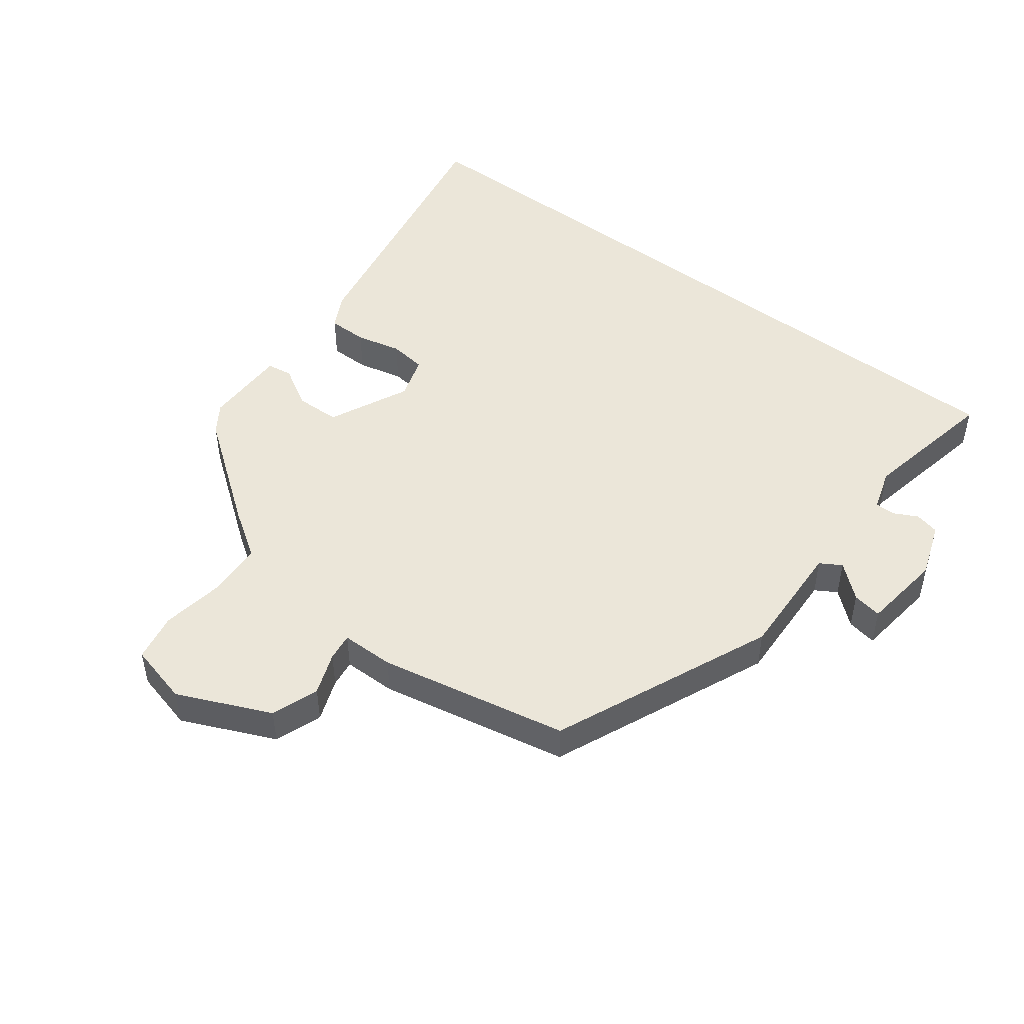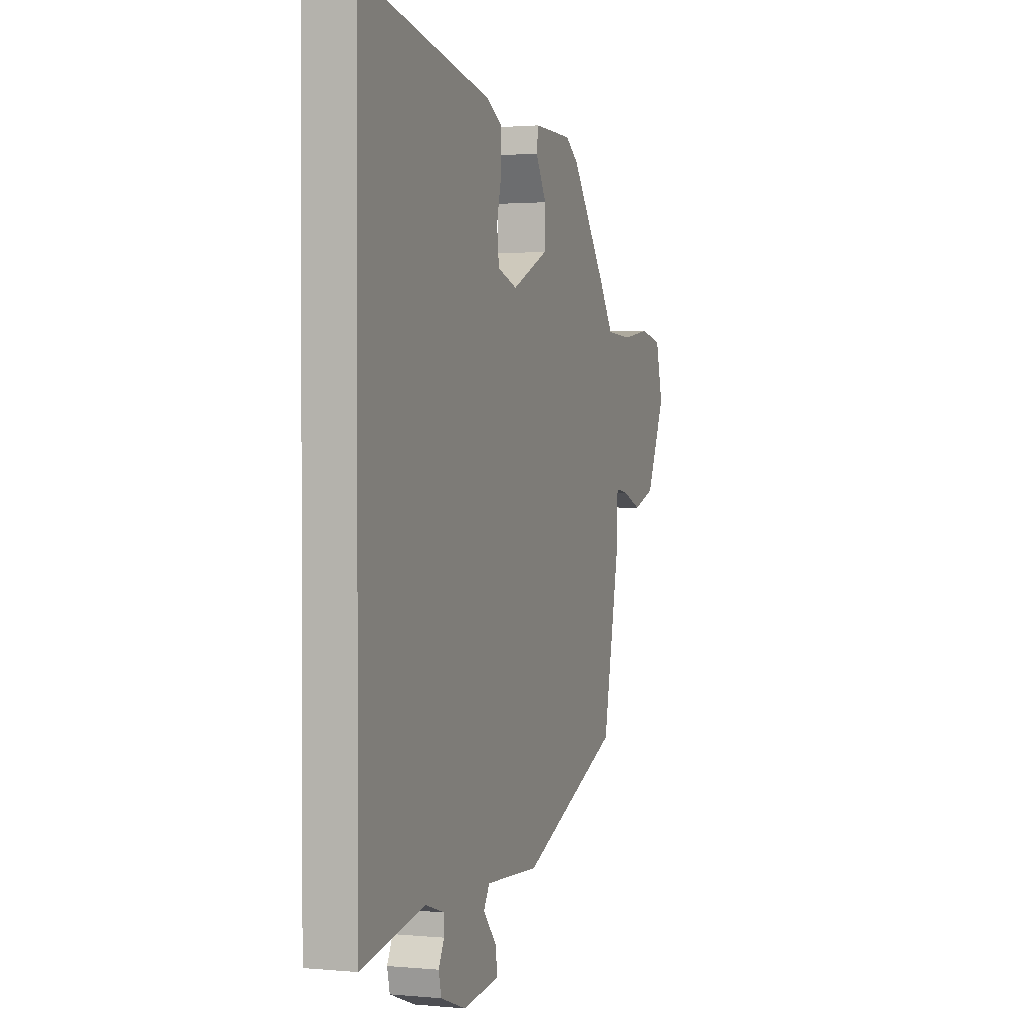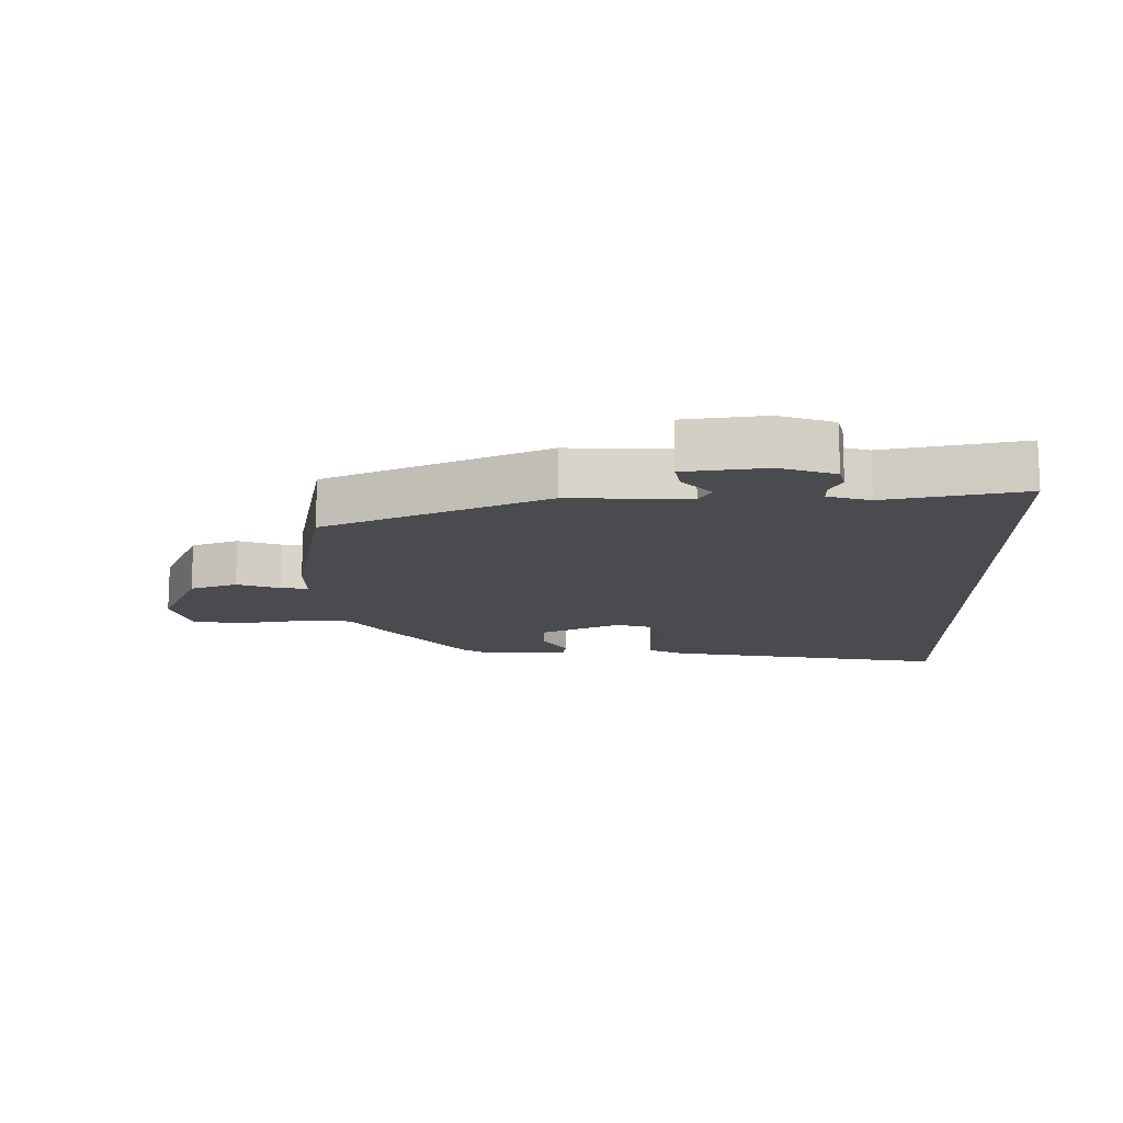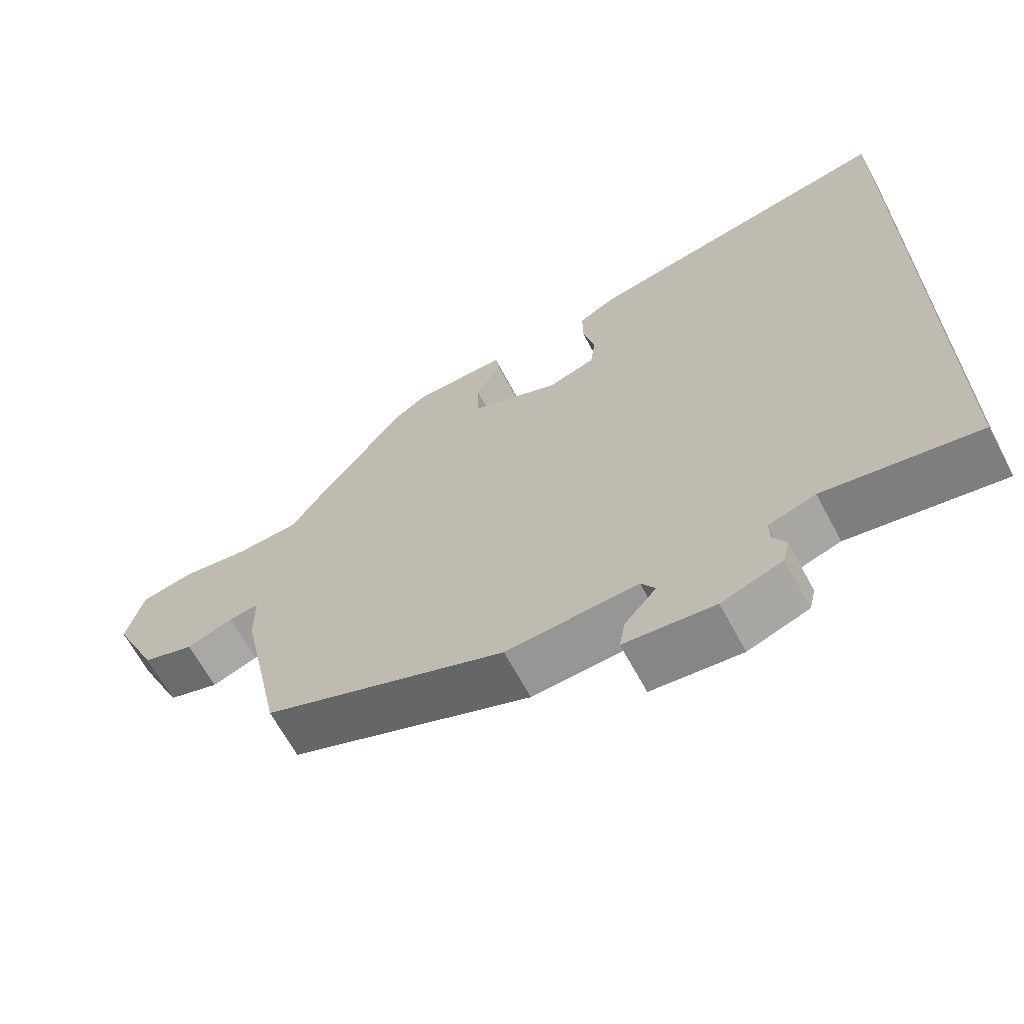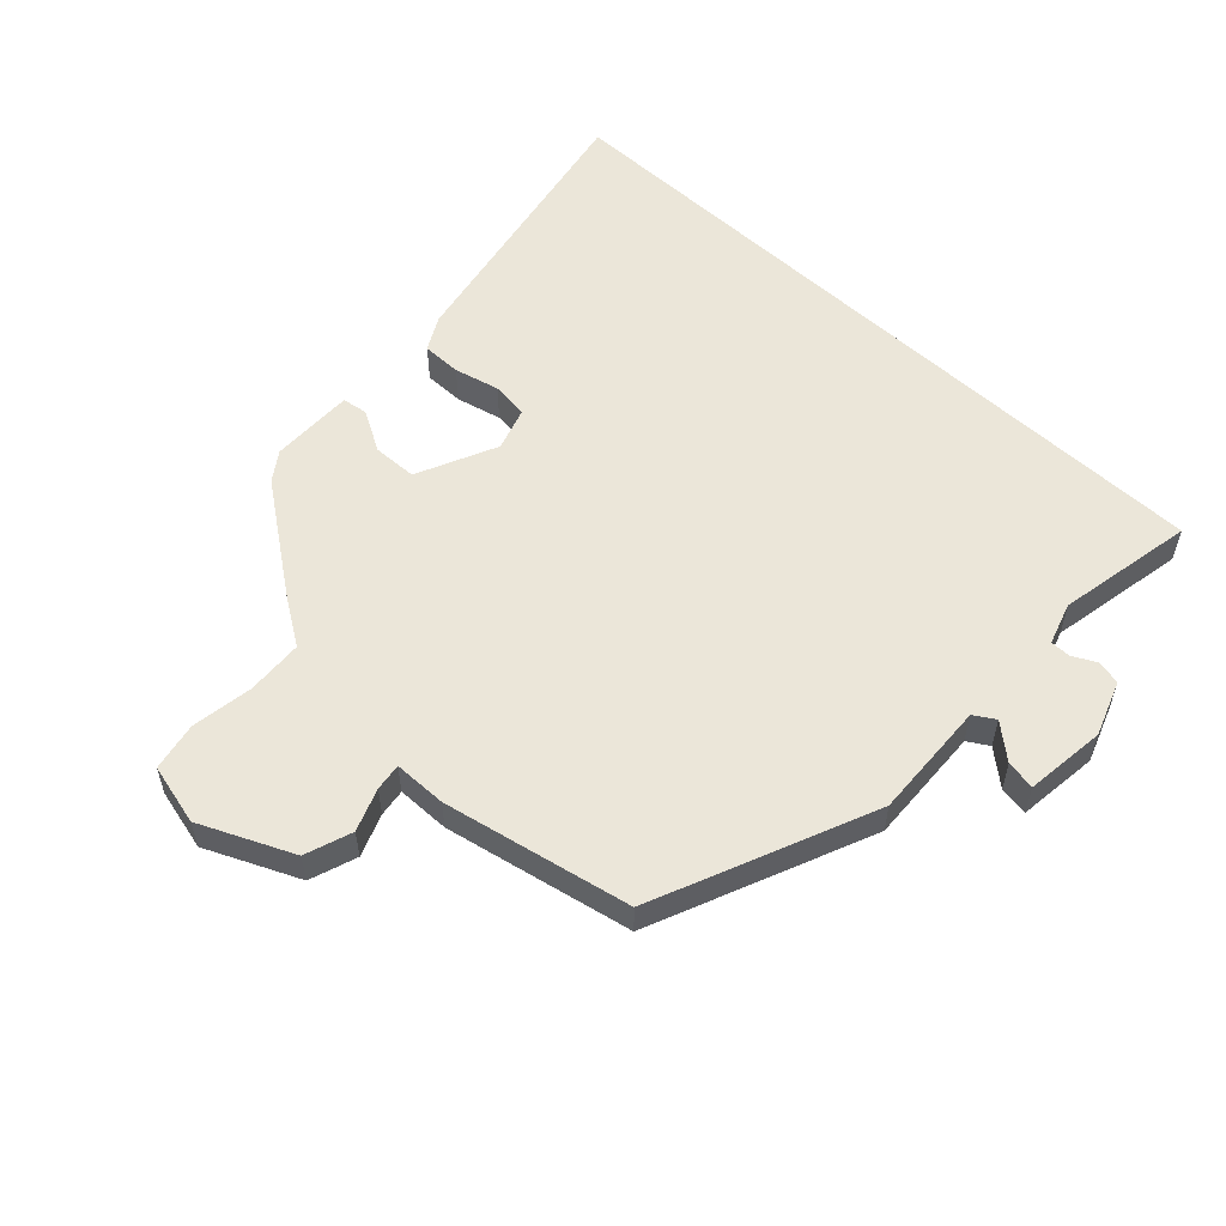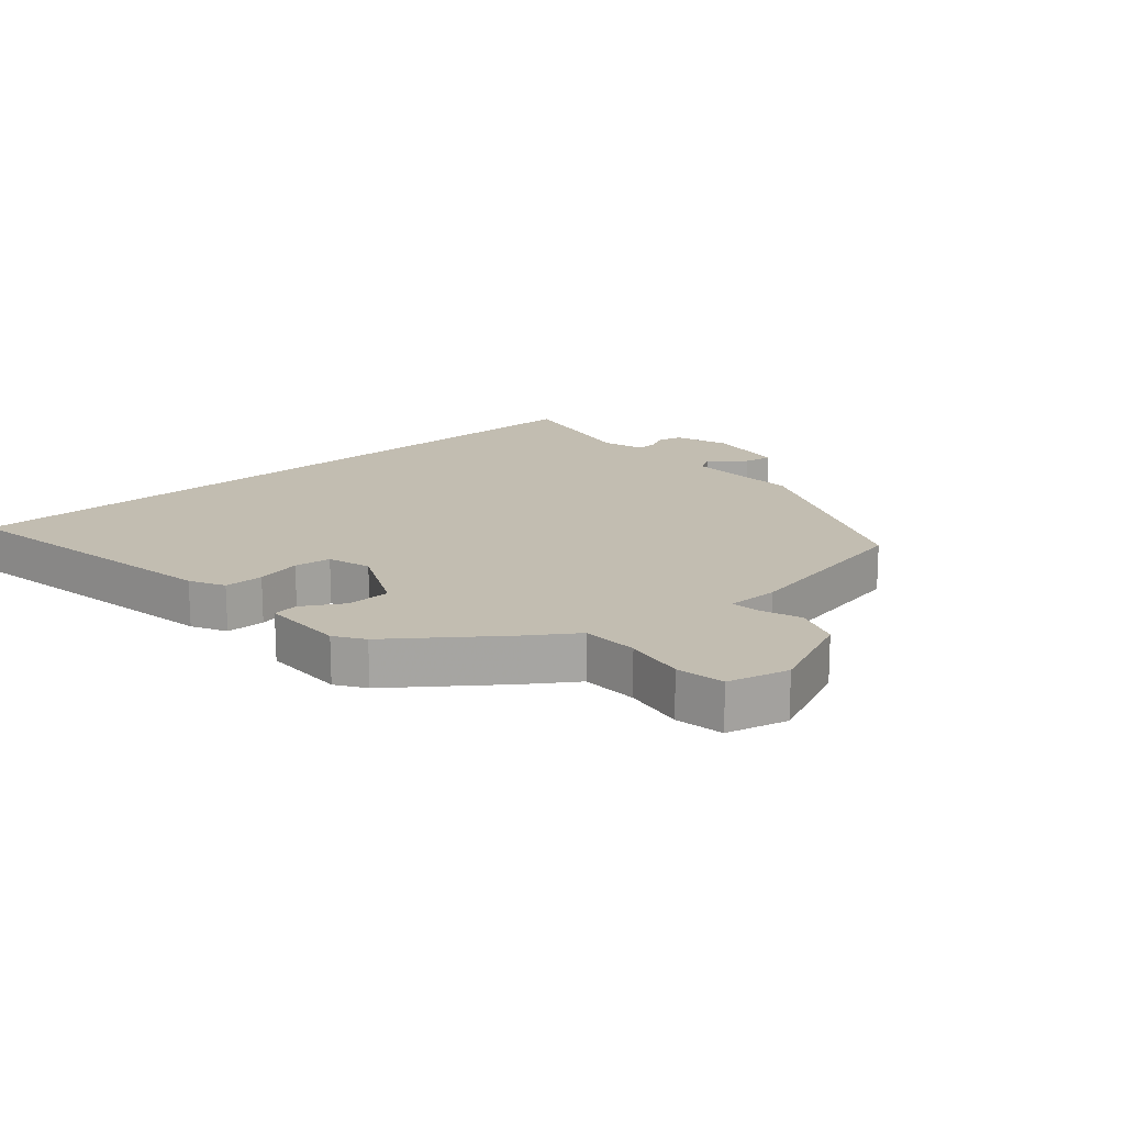
<metadata>
{"format":"obj","ext":"obj","renderer":"f3d","projection":"perspective","resolution":1024,"background":"white","views":[{"elev":48.4,"azim":127.5,"up":"+Y"},{"elev":1.4,"azim":-70.9,"up":"+Z"},{"elev":-13.8,"azim":-178.6,"up":"+Y"},{"elev":-66.1,"azim":-151.7,"up":"+Z"},{"elev":56.0,"azim":133.0,"up":"+Y"},{"elev":16.8,"azim":49.2,"up":"+Y"}]}
</metadata>
<code>
v 0.482 0.07 -0.388
v 0.138 0.07 -0.534
v -0.048 0.07 -0.525
v -0.068 0.07 -0.558
v -0.023 0.07 -0.611
v -0.015 0.07 -0.657
v -0.142 0.07 -0.672
v -0.228 0.07 -0.641
v -0.237 0.07 -0.603
v -0.218 0.07 -0.566
v -0.218 0.07 -0.534
v -0.284 0.07 -0.513
v -0.5 0.07 -0.554
v -0.5 0.07 0.599
v -0.053 0.07 0.513
v 0.001 0.07 0.484
v 0.001 0.07 0.422
v -0.016 0.07 0.351
v -0.009 0.07 0.293
v 0.059 0.07 0.271
v 0.185 0.07 0.329
v 0.187 0.07 0.399
v 0.15 0.07 0.463
v 0.156 0.07 0.503
v 0.288 0.07 0.502
v 0.333 0.07 0.471
v 0.455 0.07 0.306
v 0.505 0.07 0.231
v 0.594 0.07 0.226
v 0.691 0.07 0.241
v 0.767 0.07 0.226
v 0.791 0.07 0.13
v 0.726 0.07 -0.015
v 0.652 0.07 -0.041
v 0.586 0.07 -0.016
v 0.543 0.07 -0.01
v 0.542 0.07 -0.093
v 0.482 0 -0.388
v 0.138 0 -0.534
v -0.048 0 -0.525
v -0.068 0 -0.558
v -0.023 0 -0.611
v -0.015 0 -0.657
v -0.142 0 -0.672
v -0.228 0 -0.641
v -0.237 0 -0.603
v -0.218 0 -0.566
v -0.218 0 -0.534
v -0.284 0 -0.513
v -0.5 0 -0.554
v -0.5 0 0.599
v -0.053 0 0.513
v 0.001 0 0.484
v 0.001 0 0.422
v -0.016 0 0.351
v -0.009 0 0.293
v 0.059 0 0.271
v 0.185 0 0.329
v 0.187 0 0.399
v 0.15 0 0.463
v 0.156 0 0.503
v 0.288 0 0.502
v 0.333 0 0.471
v 0.455 0 0.306
v 0.505 0 0.231
v 0.594 0 0.226
v 0.691 0 0.241
v 0.767 0 0.226
v 0.791 0 0.13
v 0.726 0 -0.015
v 0.652 0 -0.041
v 0.586 0 -0.016
v 0.543 0 -0.01
v 0.542 0 -0.093
f 1 2 3
f 37 1 3
f 36 37 3
f 33 34 35
f 32 33 35
f 31 32 35
f 30 31 35
f 29 30 35
f 28 29 35 36
f 27 28 36
f 26 27 36
f 25 26 36
f 24 25 36
f 23 24 36
f 22 23 36
f 21 22 36
f 20 21 36 3
f 16 17 18
f 15 16 18
f 14 15 18
f 13 14 18
f 12 13 18
f 11 12 18 19
f 20 3 4
f 19 20 4
f 11 19 4
f 10 11 4
f 8 9 10
f 7 8 10
f 6 7 10
f 5 6 10
f 4 5 10
f 40 39 38
f 40 38 74
f 40 74 73
f 72 71 70
f 72 70 69
f 72 69 68
f 72 68 67
f 72 67 66
f 73 72 66 65
f 73 65 64
f 73 64 63
f 73 63 62
f 73 62 61
f 73 61 60
f 73 60 59
f 73 59 58
f 40 73 58 57
f 55 54 53
f 55 53 52
f 55 52 51
f 55 51 50
f 55 50 49
f 56 55 49 48
f 41 40 57
f 41 57 56
f 41 56 48
f 41 48 47
f 47 46 45
f 47 45 44
f 47 44 43
f 47 43 42
f 47 42 41
f 1 38 39 2
f 2 39 40 3
f 3 40 41 4
f 4 41 42 5
f 5 42 43 6
f 6 43 44 7
f 7 44 45 8
f 8 45 46 9
f 9 46 47 10
f 10 47 48 11
f 11 48 49 12
f 12 49 50 13
f 13 50 51 14
f 14 51 52 15
f 15 52 53 16
f 16 53 54 17
f 17 54 55 18
f 18 55 56 19
f 19 56 57 20
f 20 57 58 21
f 21 58 59 22
f 22 59 60 23
f 23 60 61 24
f 24 61 62 25
f 25 62 63 26
f 26 63 64 27
f 27 64 65 28
f 28 65 66 29
f 29 66 67 30
f 30 67 68 31
f 31 68 69 32
f 32 69 70 33
f 33 70 71 34
f 34 71 72 35
f 35 72 73 36
f 36 73 74 37
f 37 74 38 1

</code>
